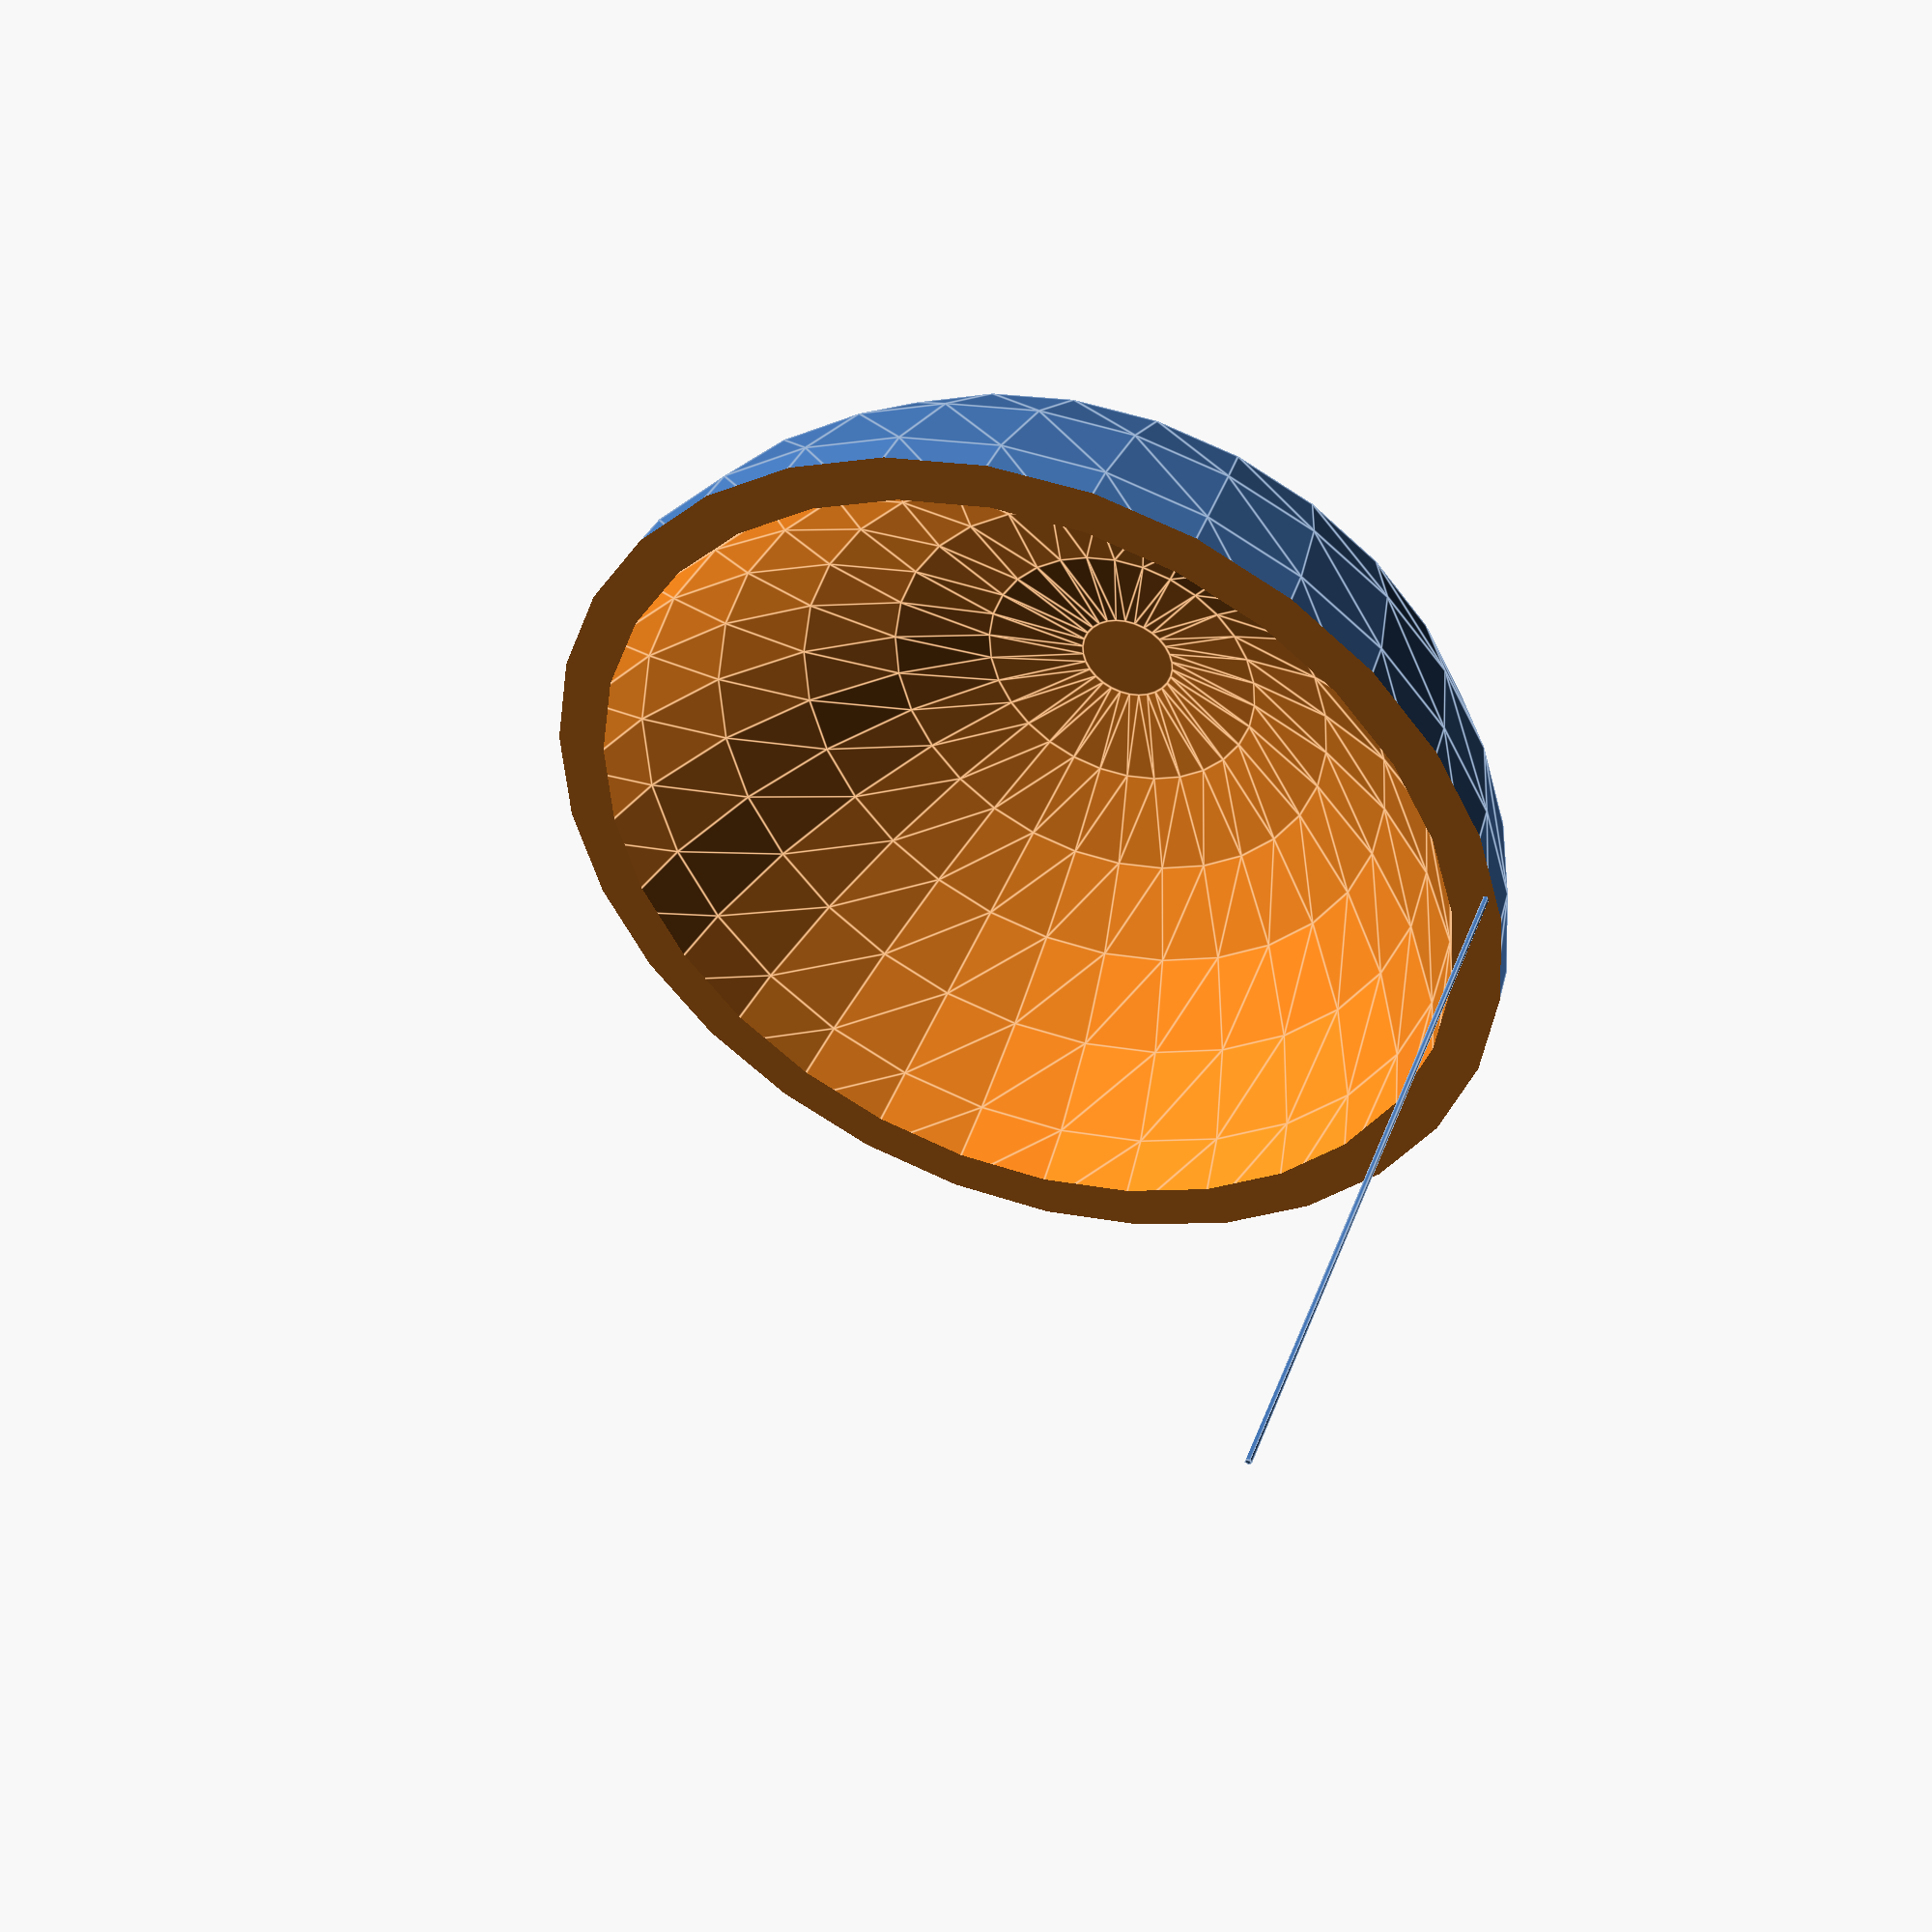
<openscad>
translate([51,51,0]) cylinder(d = 1, h = 115);
translate([0,0,100])difference() {
    
    sphere(d = 150);
    translate([0,0,-10])sphere(d = 140);
    translate([0,0,-20])cube([200, 200, 60],true);
}
</openscad>
<views>
elev=135.4 azim=58.1 roll=339.8 proj=p view=edges
</views>
